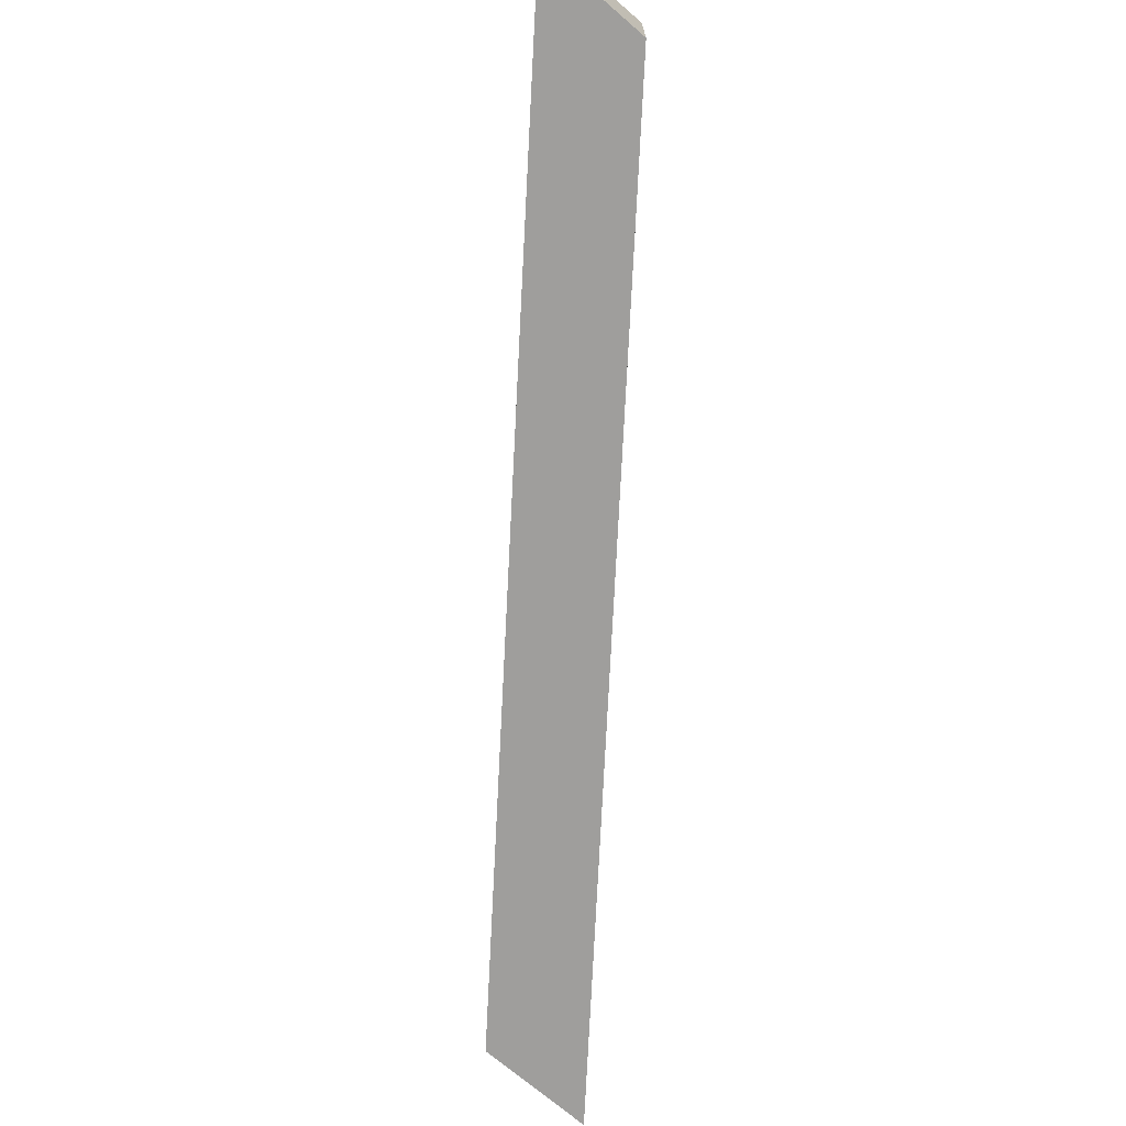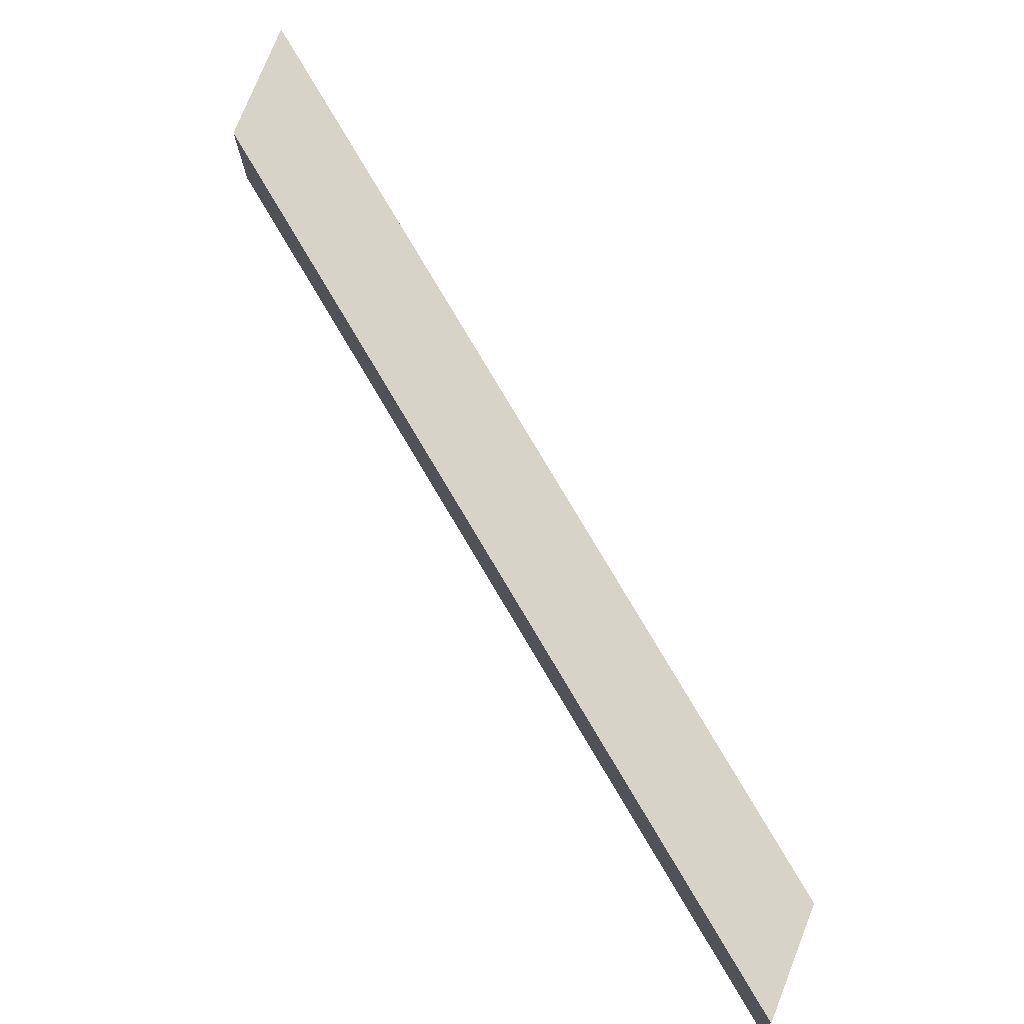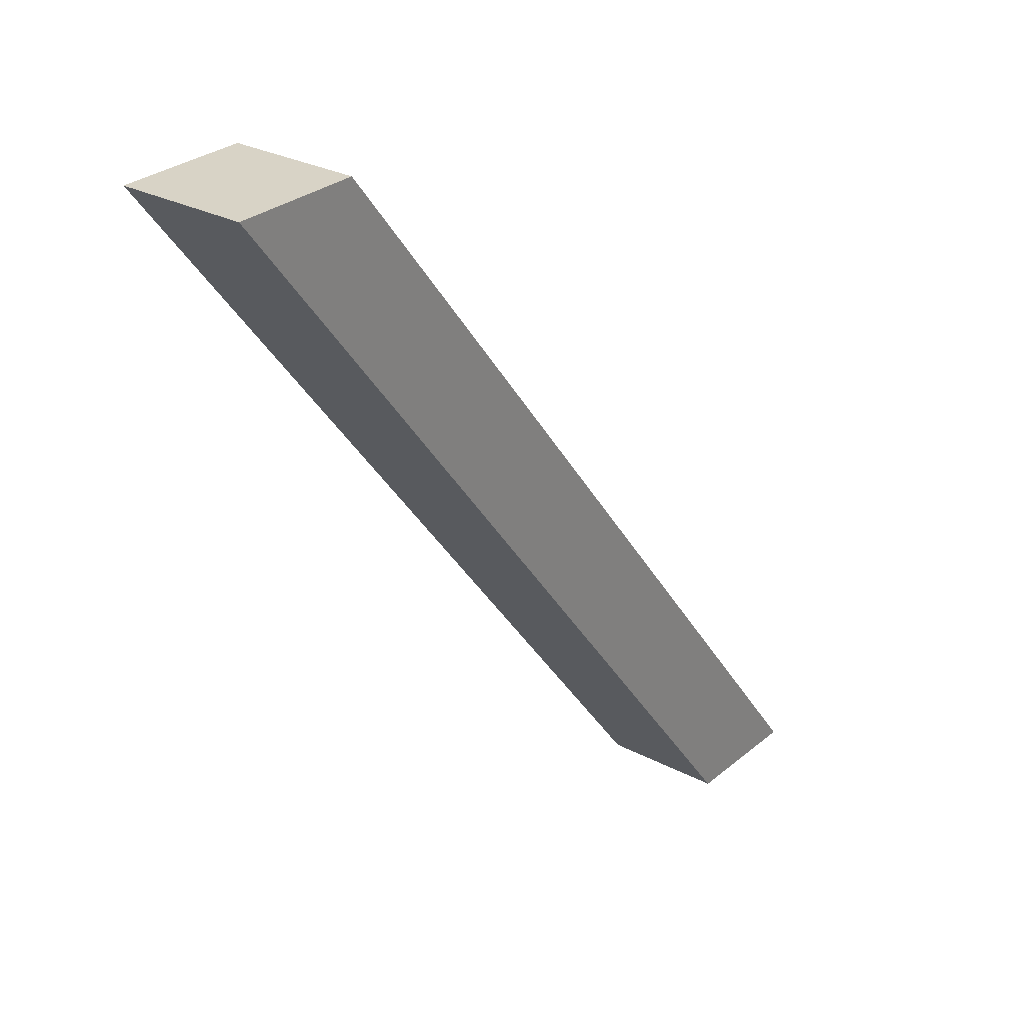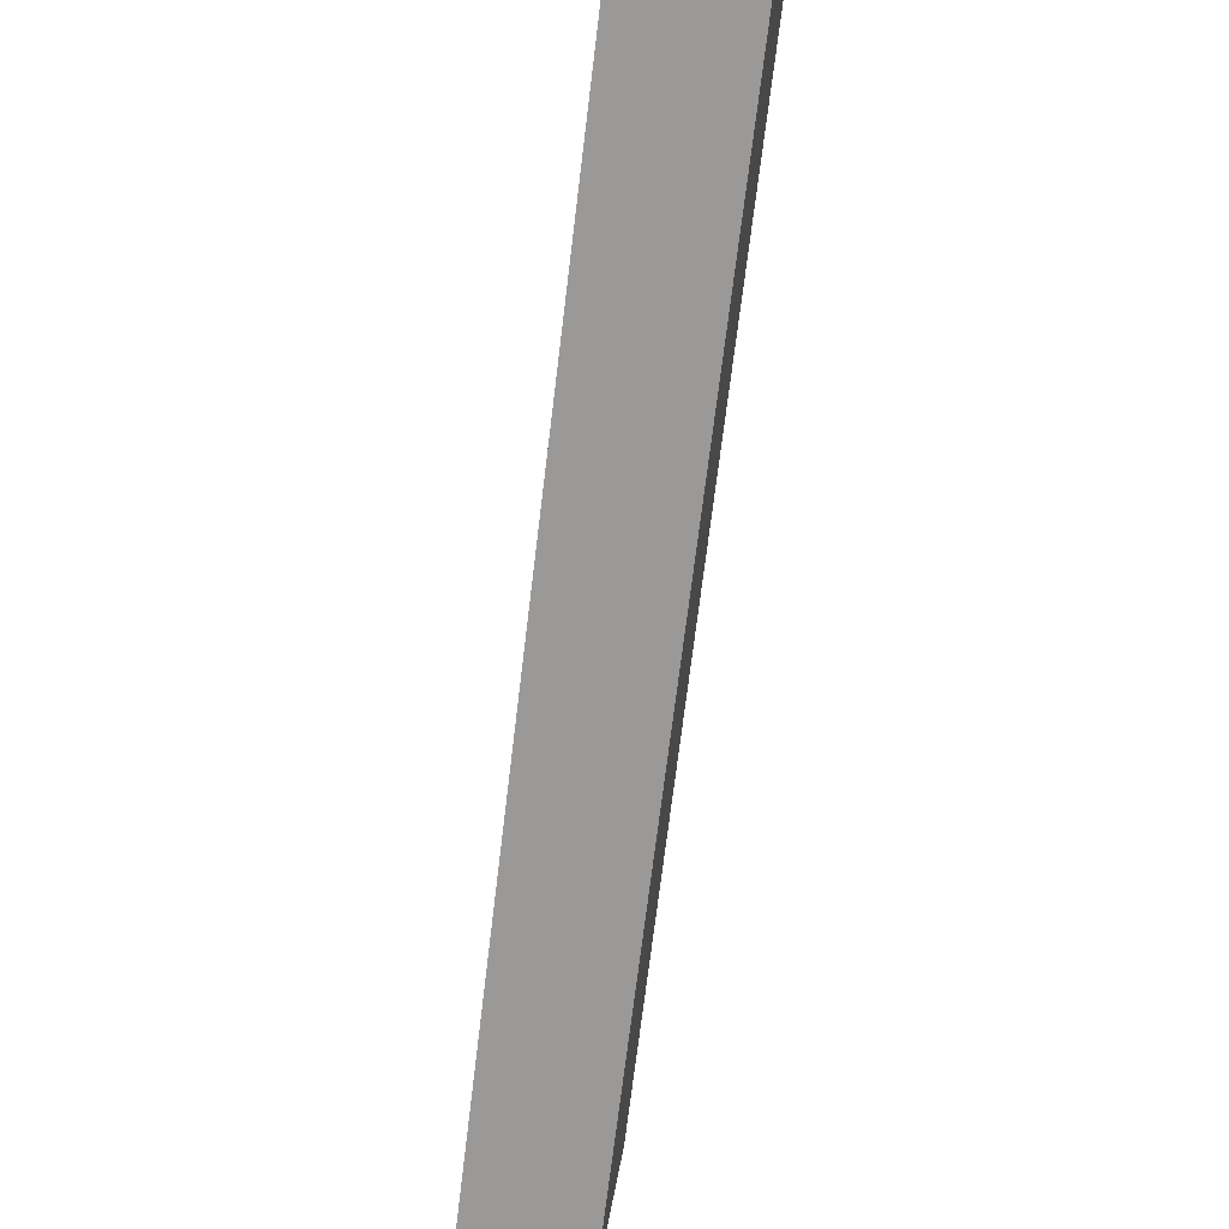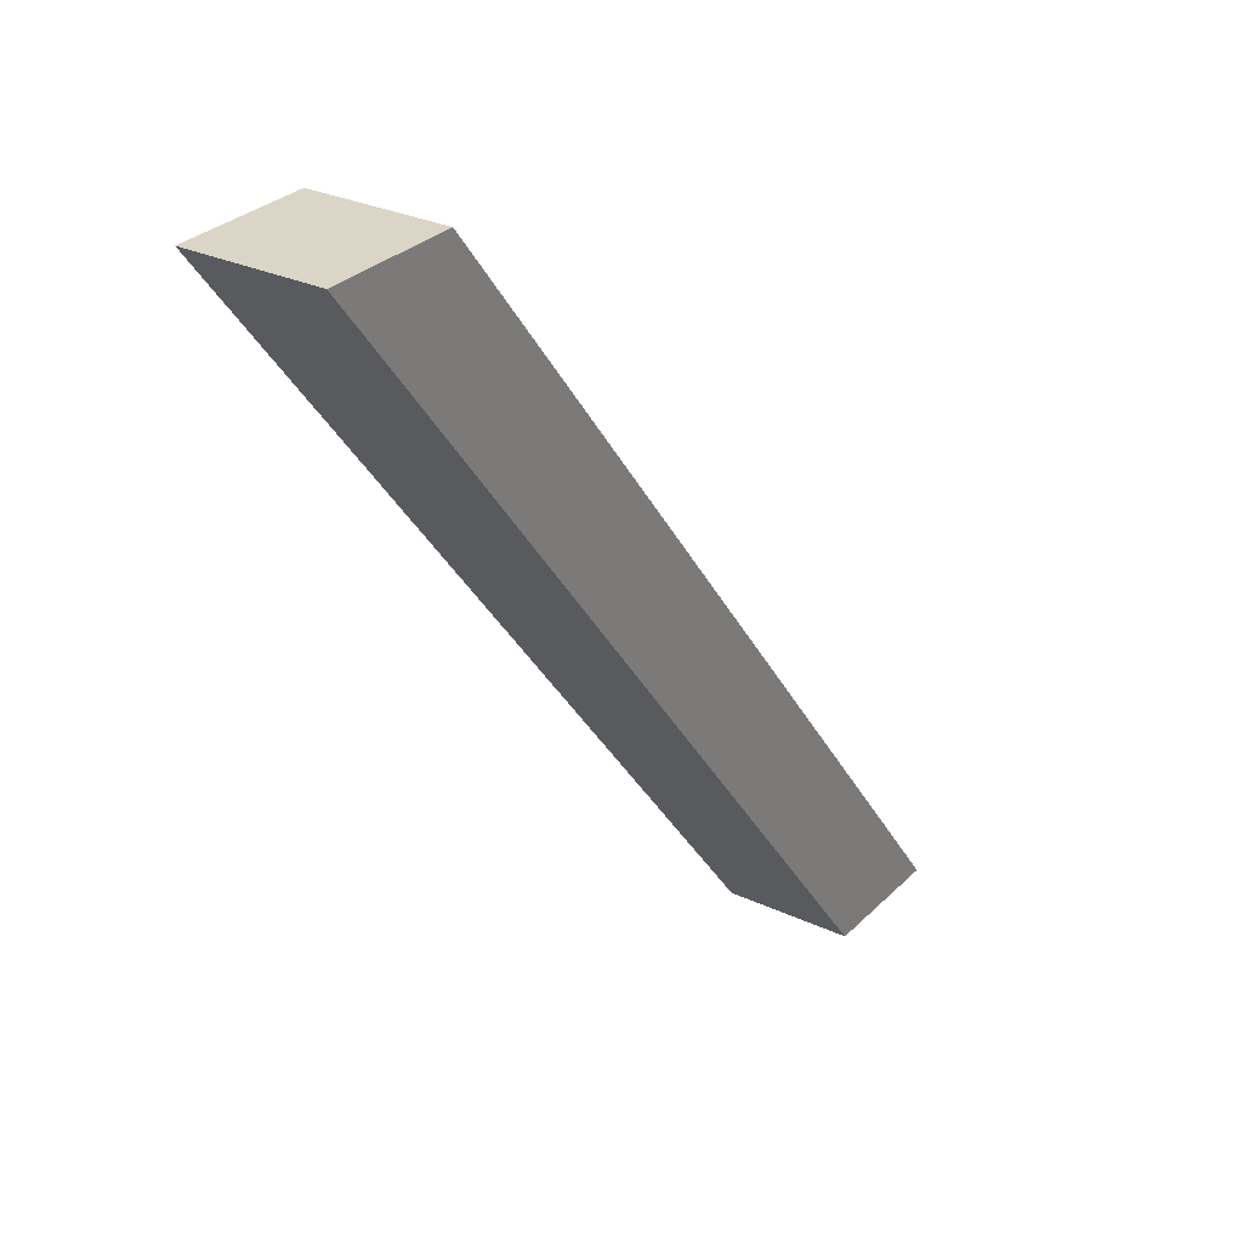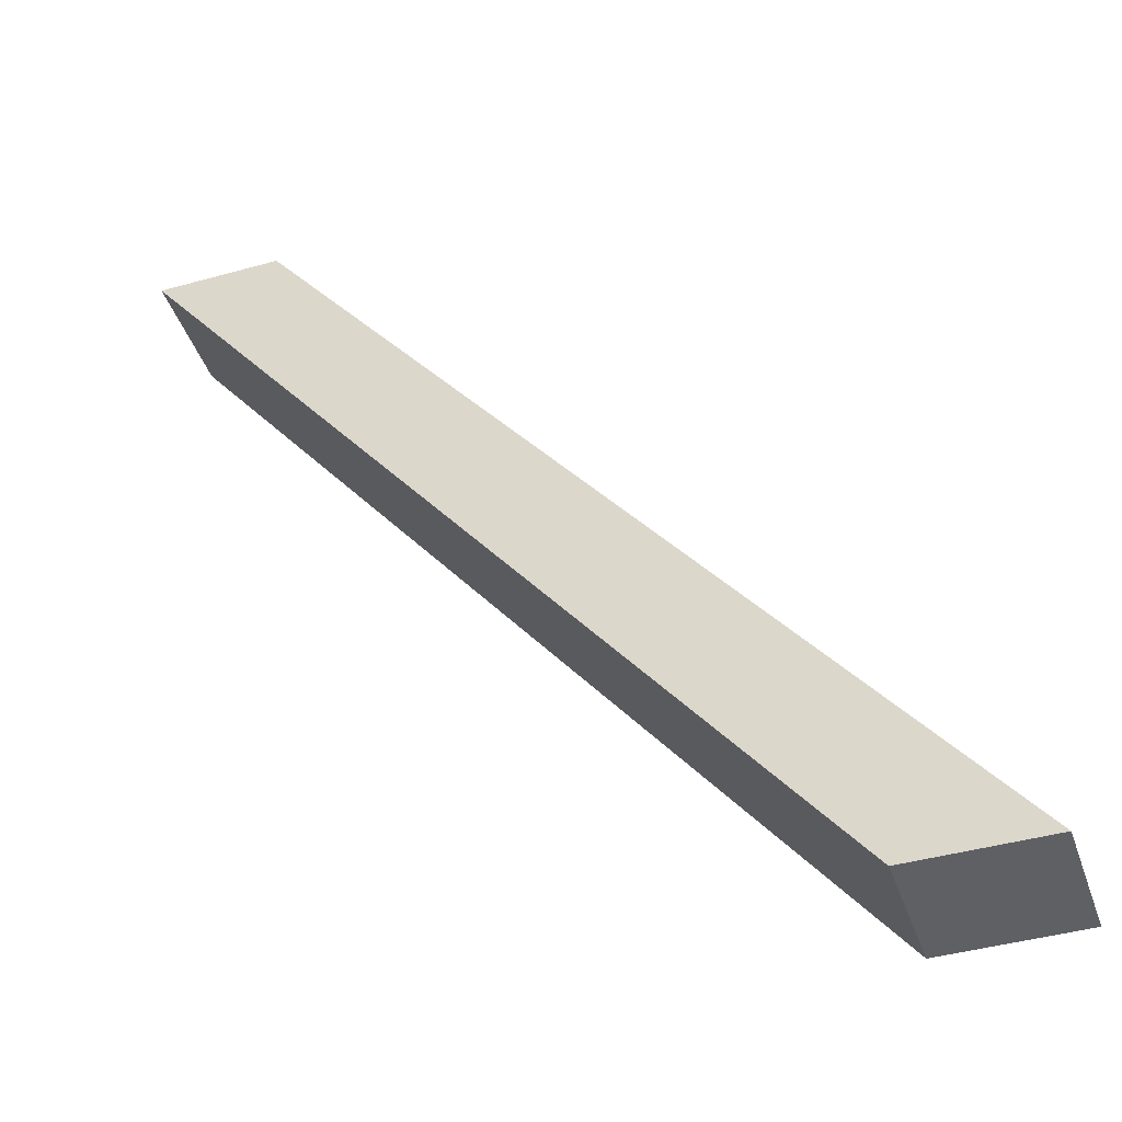
<metadata>
{"format":"obj","ext":"obj","renderer":"f3d","projection":"perspective","resolution":1024,"background":"white","views":[{"elev":-71.1,"azim":139.2,"up":"+Z"},{"elev":75.9,"azim":111.6,"up":"+Z"},{"elev":28.2,"azim":128.6,"up":"+Y"},{"elev":57.9,"azim":-78.8,"up":"+Y"},{"elev":29.0,"azim":124.8,"up":"+Y"},{"elev":-42.8,"azim":-161.6,"up":"+Y"}]}
</metadata>
<code>
v 1.071 0 0
v 6.5 7 0
v 6.5 7 1
v 1.071 0 1
v 5.491 7 0
v 0 0 0
v 0 0 1
v 5.491 7 1
v 1.071 0 1
v 6.5 7 1
v 5.491 7 1
v 0 0 1
v 5.491 7 0
v 5.491 7 1
v 6.5 7 1
v 6.5 7 0
v 6.5 7 0
v 1.071 0 0
v 0 0 0
v 5.491 7 0
v 1.071 0 0
v 1.071 0 1
v 0 0 1
v 0 0 0
g 09cf1518-e2bc-11ea-8f4c-54bf646e7e1f
f 1 2 4
f 4 2 3
g 09cf62f0-e2bc-11ea-bb02-54bf646e7e1f
f 5 6 8
f 8 6 7
g 09a7e15c-e2bc-11ea-a8da-54bf646e7e1f
f 10 11 9
f 9 11 12
g 09a82f76-e2bc-11ea-9140-54bf646e7e1f
f 13 14 16
f 16 14 15
g 09a76c36-e2bc-11ea-8762-54bf646e7e1f
f 17 18 20
f 20 18 19
g 09a8568a-e2bc-11ea-af5b-54bf646e7e1f
f 22 23 21
f 21 23 24

</code>
